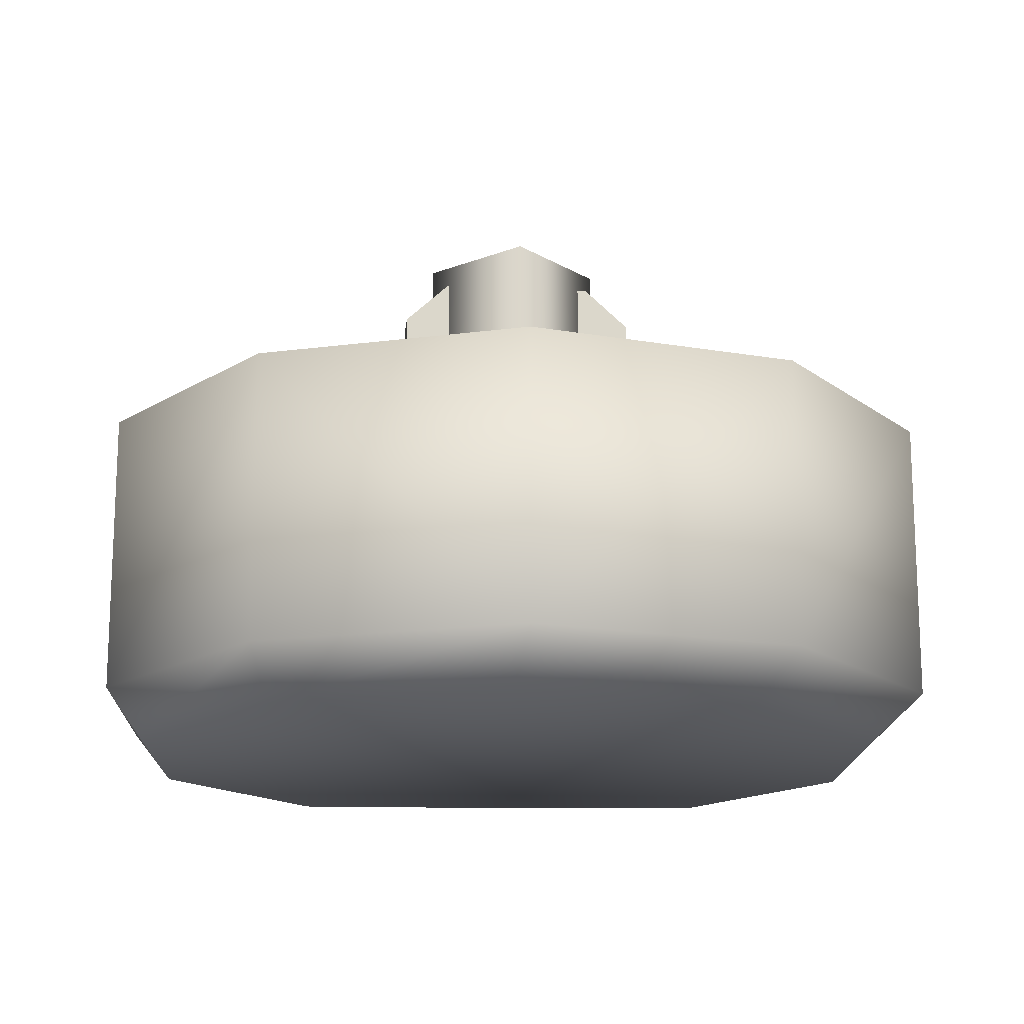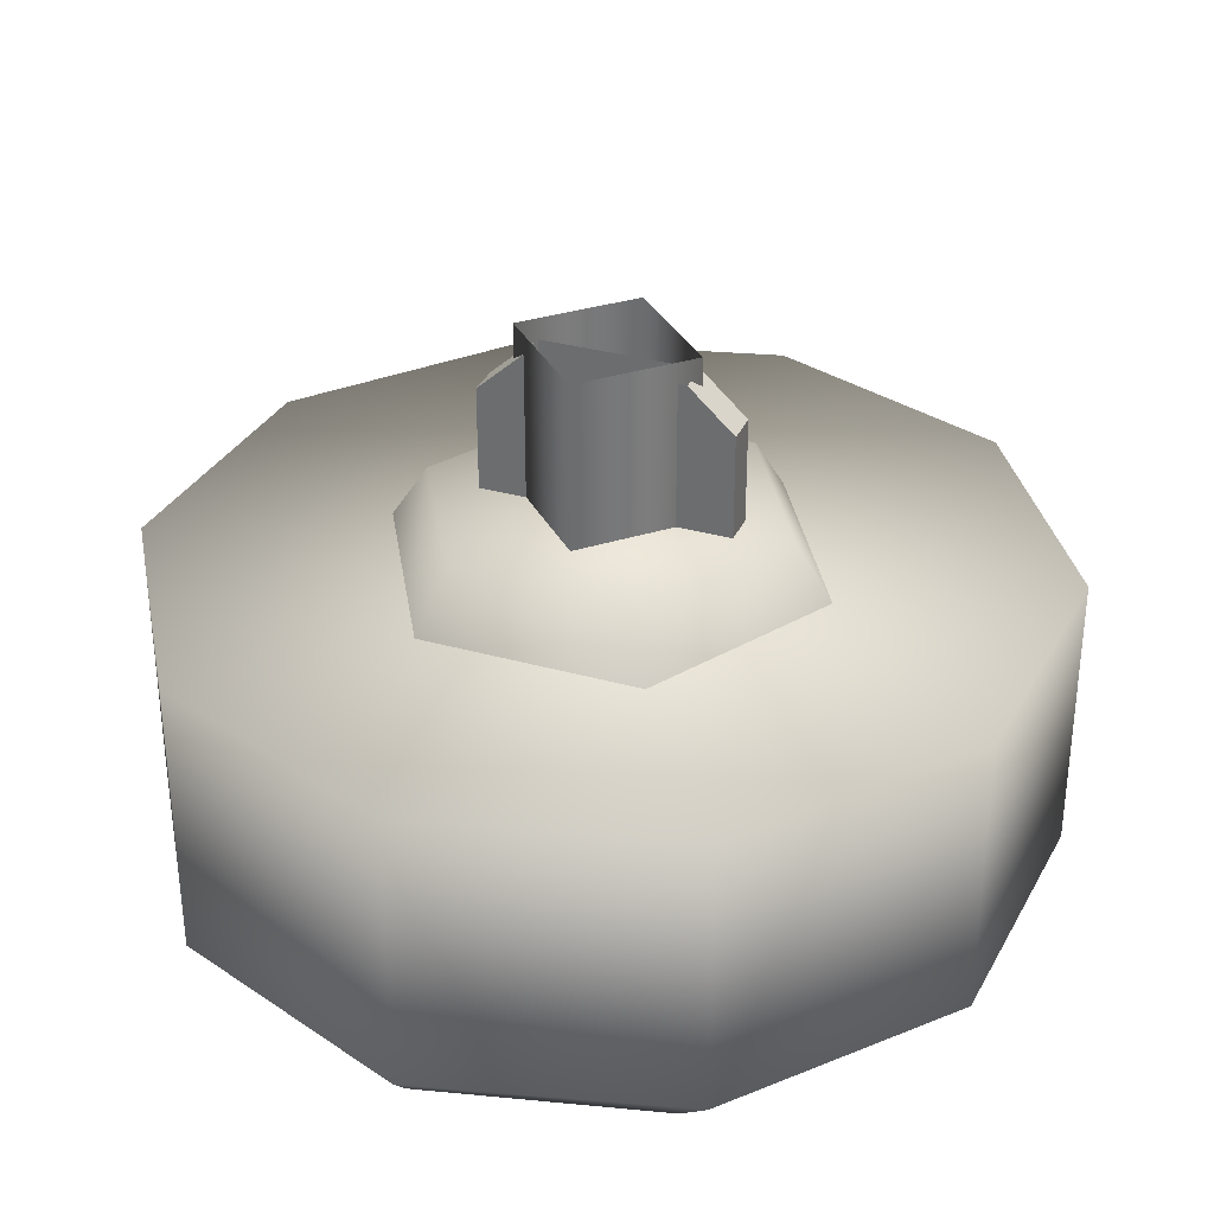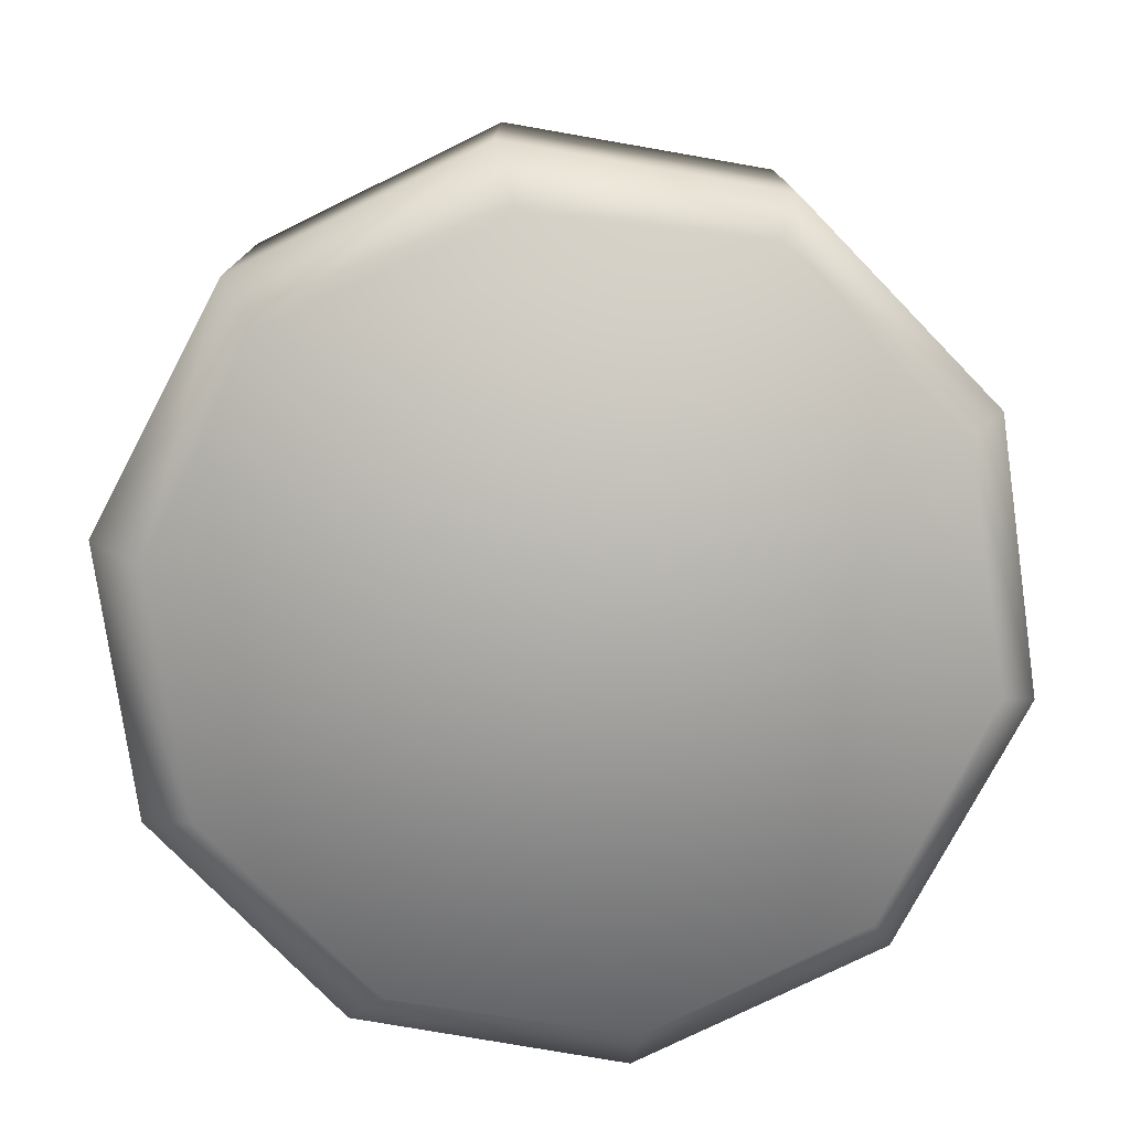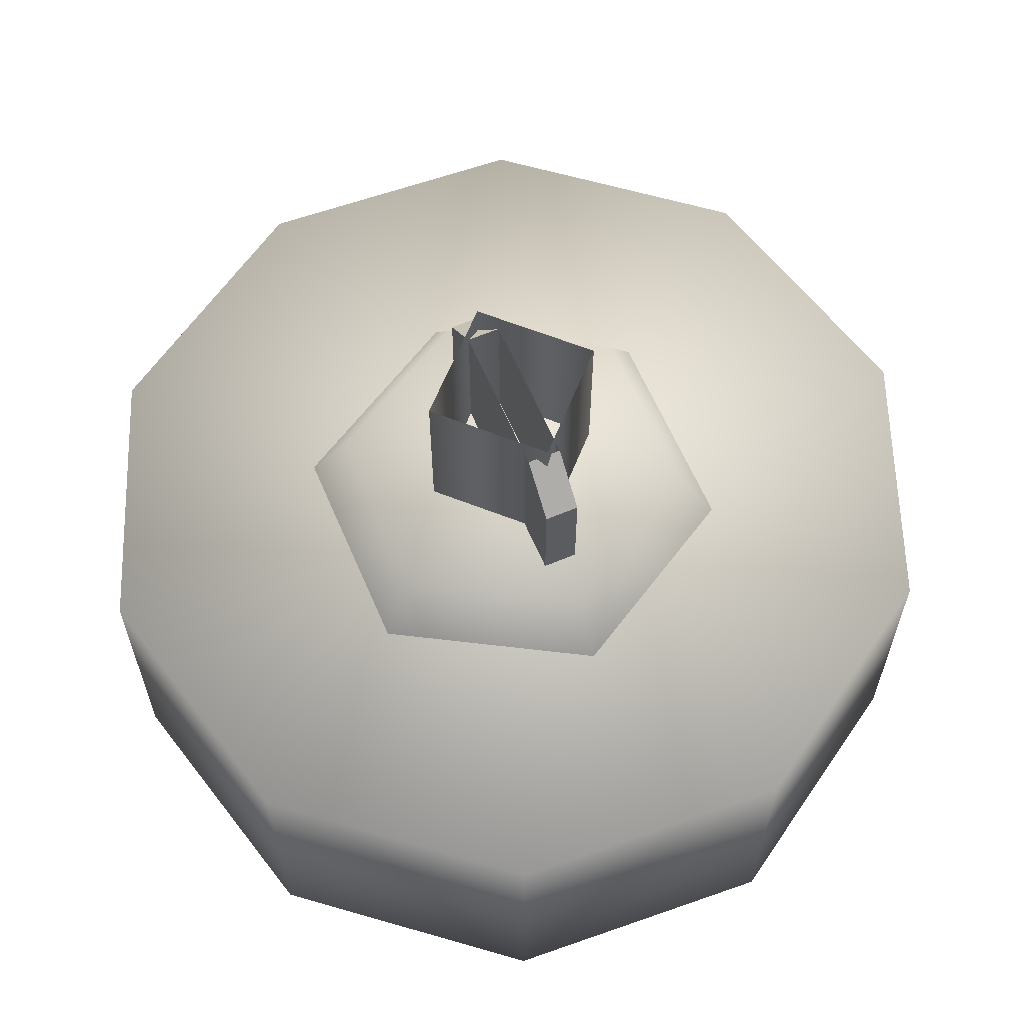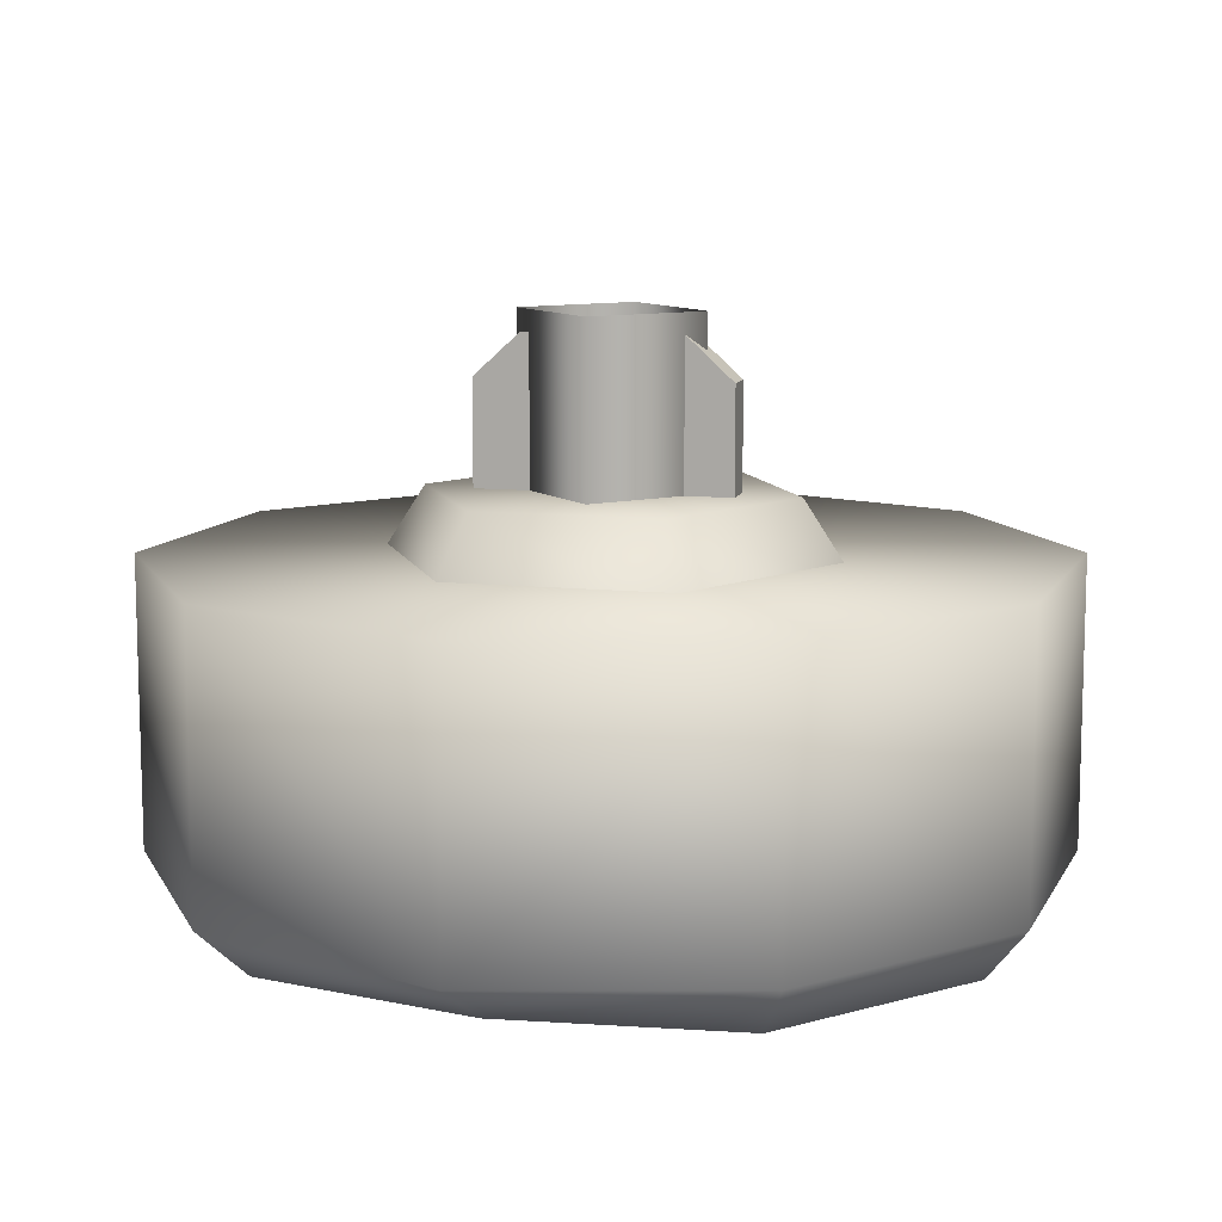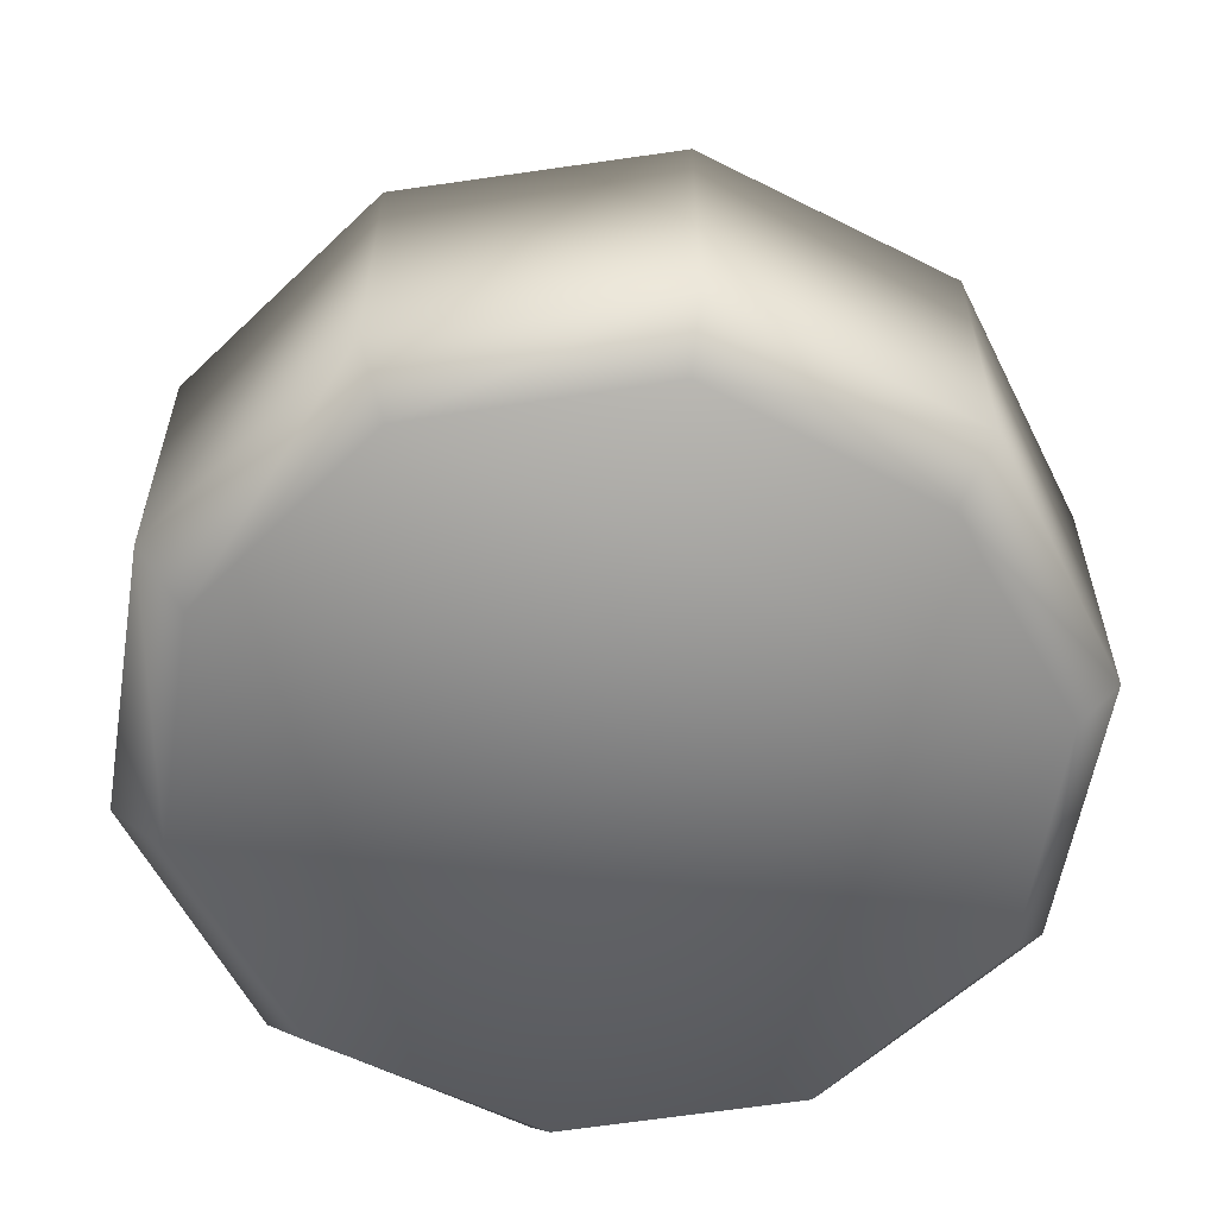
<metadata>
{"format":"obj","ext":"obj","renderer":"f3d","projection":"perspective","resolution":1024,"background":"white","views":[{"elev":-15.9,"azim":-150.5,"up":"+Z"},{"elev":32.8,"azim":-123.5,"up":"+Z"},{"elev":-77.2,"azim":39.9,"up":"+Z"},{"elev":61.9,"azim":-77.9,"up":"+Z"},{"elev":10.6,"azim":49.7,"up":"+Z"},{"elev":-58.3,"azim":-13.7,"up":"+Z"}]}
</metadata>
<code>
g wheel_low_Cylinder.002
v -0.7454 1.412 -1.581
v -0.4338 1.78 -1.581
v 0.03467 1.895 -1.581
v 0.4811 1.713 -1.581
v 0.7351 1.303 -1.581
v 0.6994 0.8216 -1.581
v 0.3879 0.4534 -1.581
v -0.527 0.5211 -1.581
v -0.6507 1.399 -2.173
v -0.7454 1.412 -2.084
v -0.3681 1.722 -2.173
v -0.4338 1.78 -2.084
v 0.05092 1.818 -2.173
v 0.03467 1.895 -2.084
v 0.4462 1.649 -2.173
v 0.4811 1.713 -2.084
v 0.6669 1.281 -2.173
v 0.7351 1.303 -2.084
v 0.6286 0.8525 -2.173
v 0.6994 0.8216 -2.084
v 0.3879 0.4534 -2.084
v -0.4683 0.6015 -2.173
v -0.527 0.5211 -2.084
v -0.781 0.9312 -1.581
v -0.781 0.9312 -2.084
v -0.689 0.9704 -2.173
v -0.08058 0.3386 -1.581
v -0.08058 0.3386 -2.084
v -0.07302 0.4328 -2.173
v 0.3467 0.5558 -2.159
v -0.3566 0.8812 -1.615
v -0.2831 0.9332 -1.478
v -0.3939 1.288 -1.615
v 0.01435 0.7102 -1.615
v 0.006131 0.7998 -1.478
v 0.348 0.9459 -1.615
v 0.2662 0.9835 -1.478
v 0.3107 1.353 -1.615
v 0.2372 1.301 -1.478
v -0.06026 1.524 -1.615
v -0.05204 1.434 -1.478
v -0.3122 1.25 -1.478
v 0.1334 1.264 -1.565
v 0.1334 1.264 -1.295
v -0.2247 1.011 -1.565
v 0.168 1.215 -1.565
v 0.168 1.215 -1.295
v -0.1901 0.9622 -1.565
v -0.1901 0.9622 -1.295
v -0.124 1.009 -1.22
v -0.2247 1.011 -1.295
v -0.1586 1.058 -1.22
v 0.06733 1.217 -1.22
v 0.1019 1.168 -1.22
v -0.1529 1.025 -1.552
v -0.1529 1.025 -1.183
v -0.1148 1.247 -1.552
v 0.06888 0.9869 -1.552
v 0.06888 0.9869 -1.183
v 0.107 1.209 -1.552
v 0.107 1.209 -1.183
v -0.1148 1.247 -1.183
g wheel_low_textures
f 3 4 16 14
f 18 5 6 20
f 28 27 8 23
f 6 7 21 20
f 1 2 12 10
f 4 5 18 16
f 12 2 3 14
f 10 12 11 9
f 12 14 13 11
f 14 16 15 13
f 16 18 17 15
f 18 20 19 17
f 19 30 29 22 26 9 11 13 15 17
f 28 23 22 29
f 25 10 9 26
f 24 1 10 25
f 8 24 25 23
f 23 25 26 22
f 21 7 27 28
f 3 2 1 24 8 27 7 6 5 4
f 21 28 29 30
f 20 21 30 19
f 34 35 32 31
f 31 32 42 33
f 36 37 35 34
f 38 39 37 36
f 40 41 39 38
f 33 42 41 40
f 42 32 35 37 39 41
f 47 46 43 44
f 45 51 52 53 44 43
f 49 48 46 47 54 50
f 51 45 48 49
f 49 50 52 51
f 44 53 54 47
f 58 59 56 55
f 55 56 62 57
f 60 61 59 58
f 57 62 61 60

</code>
